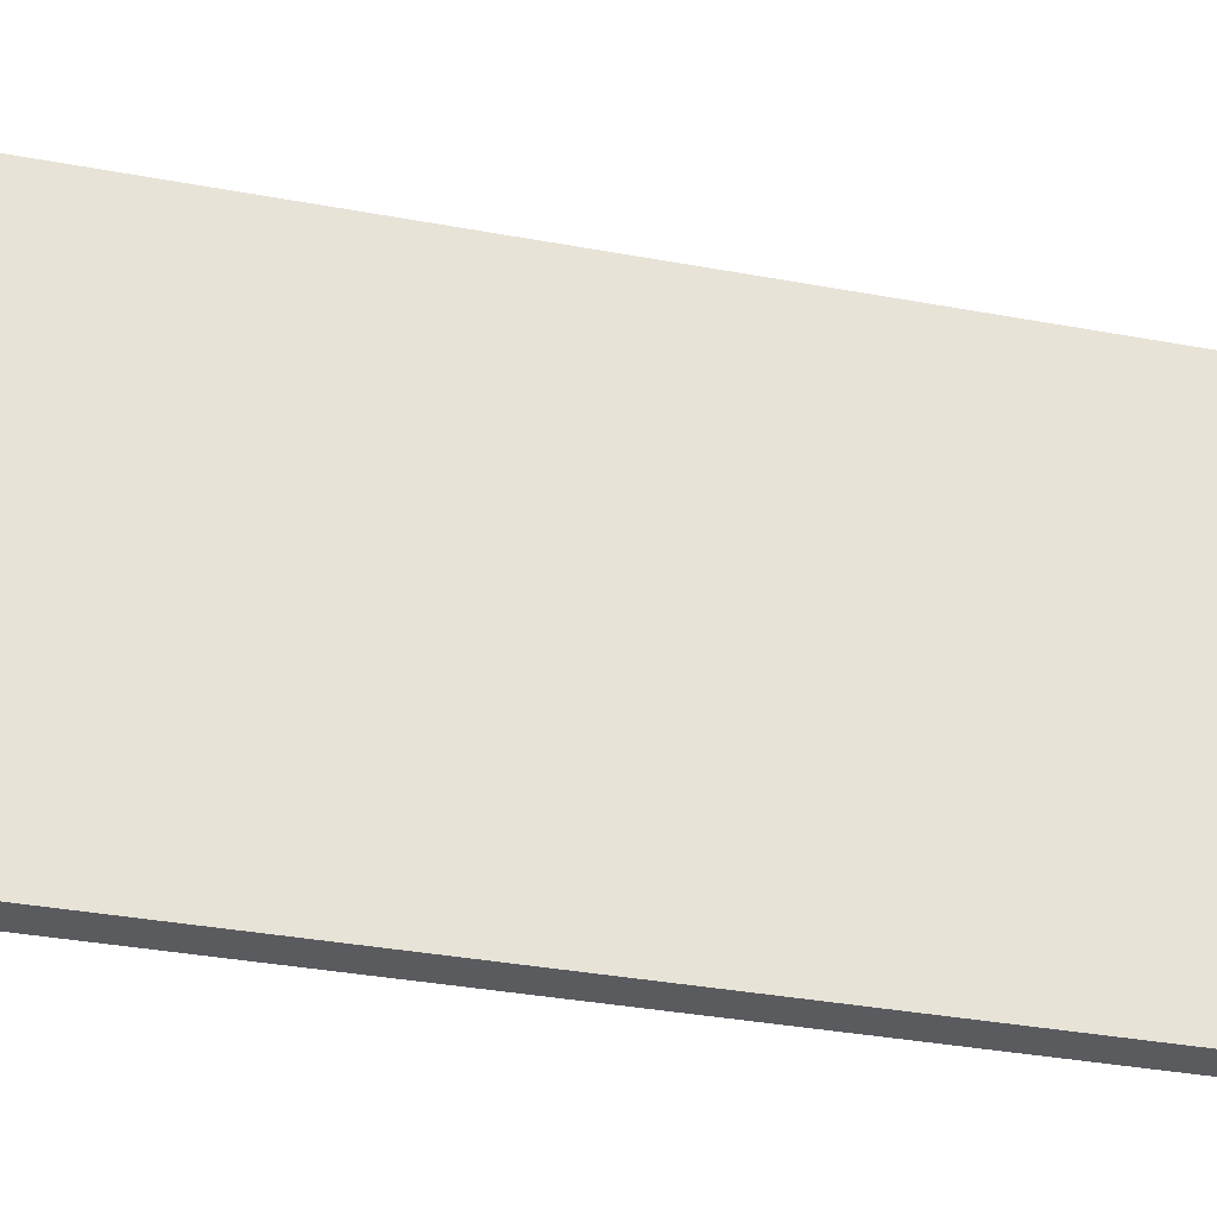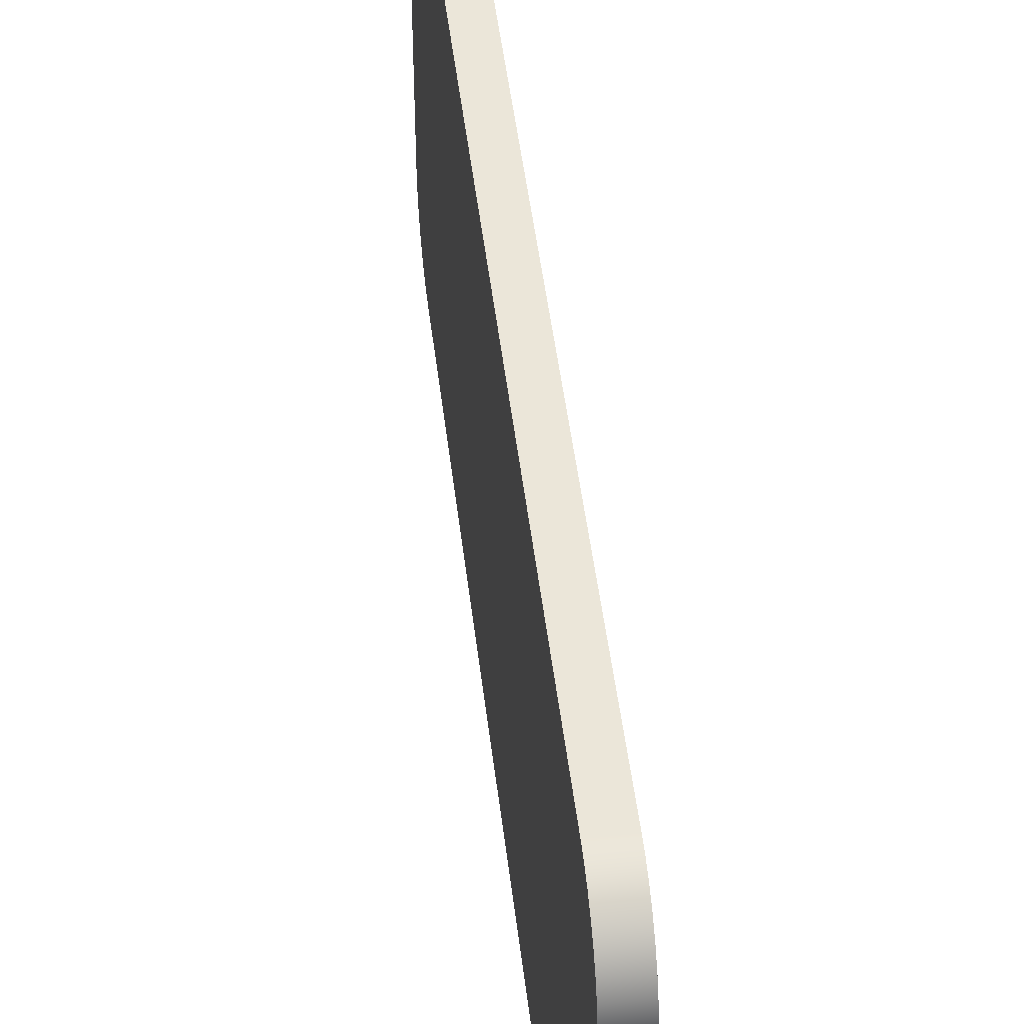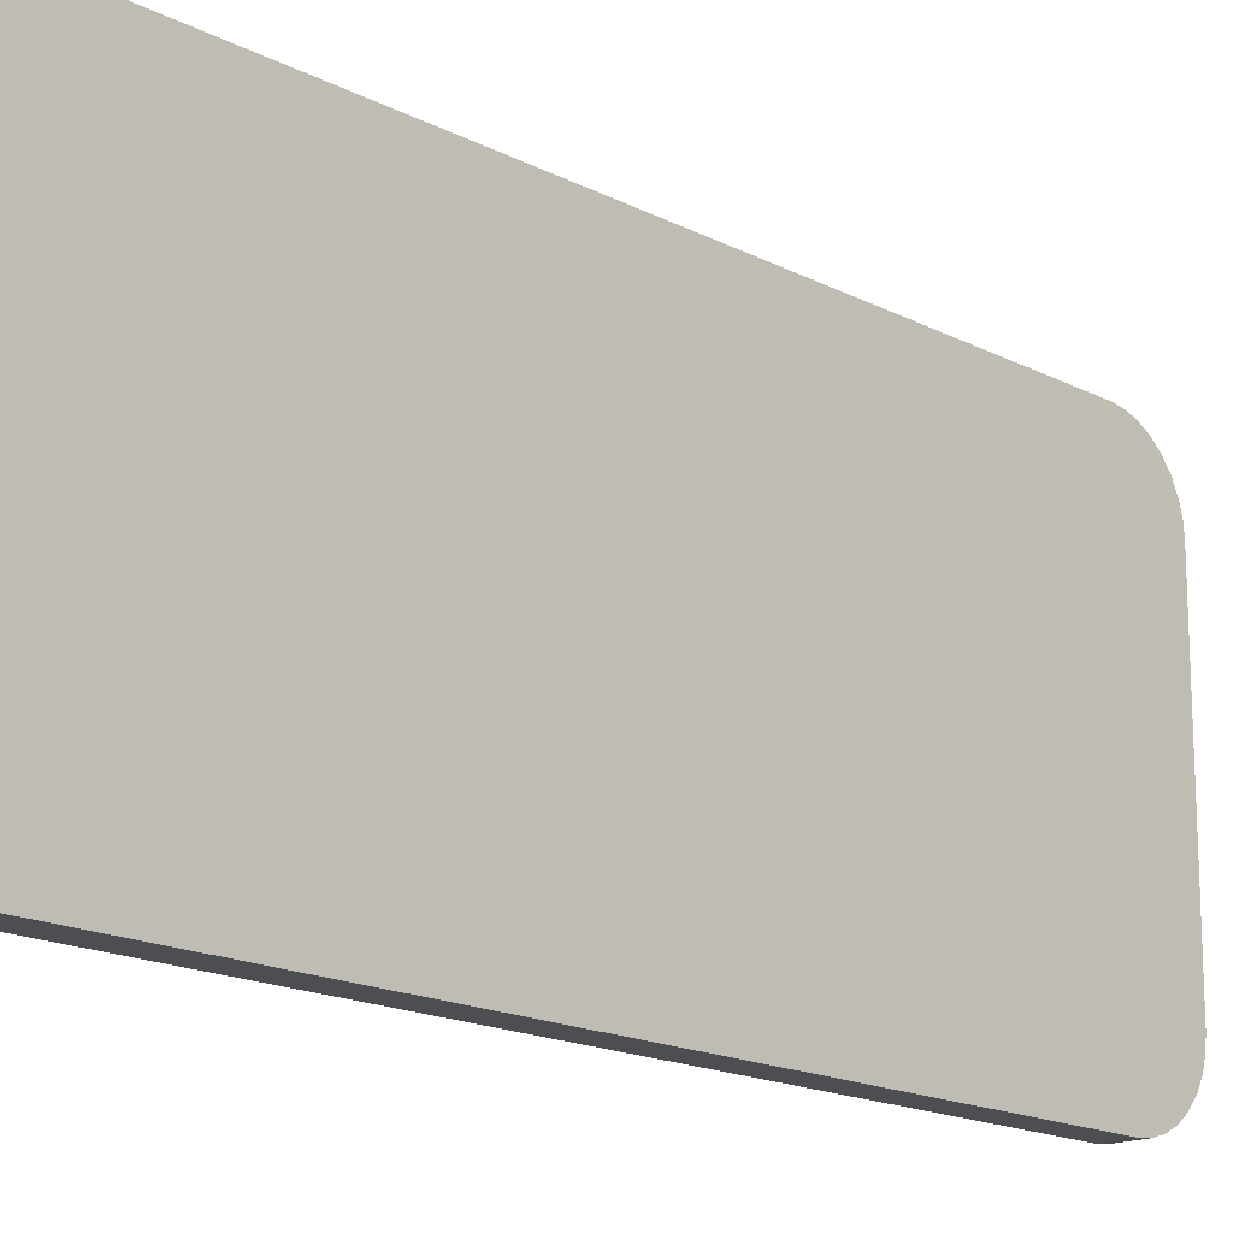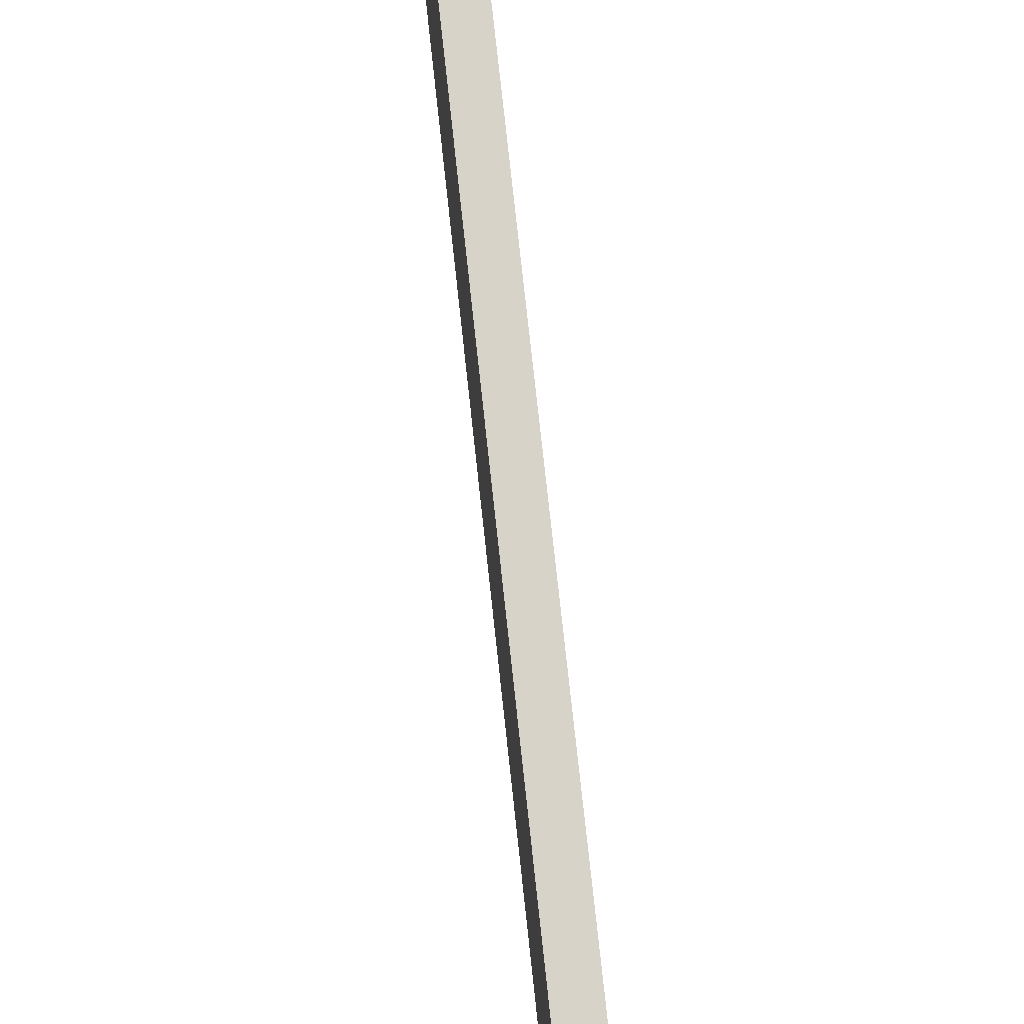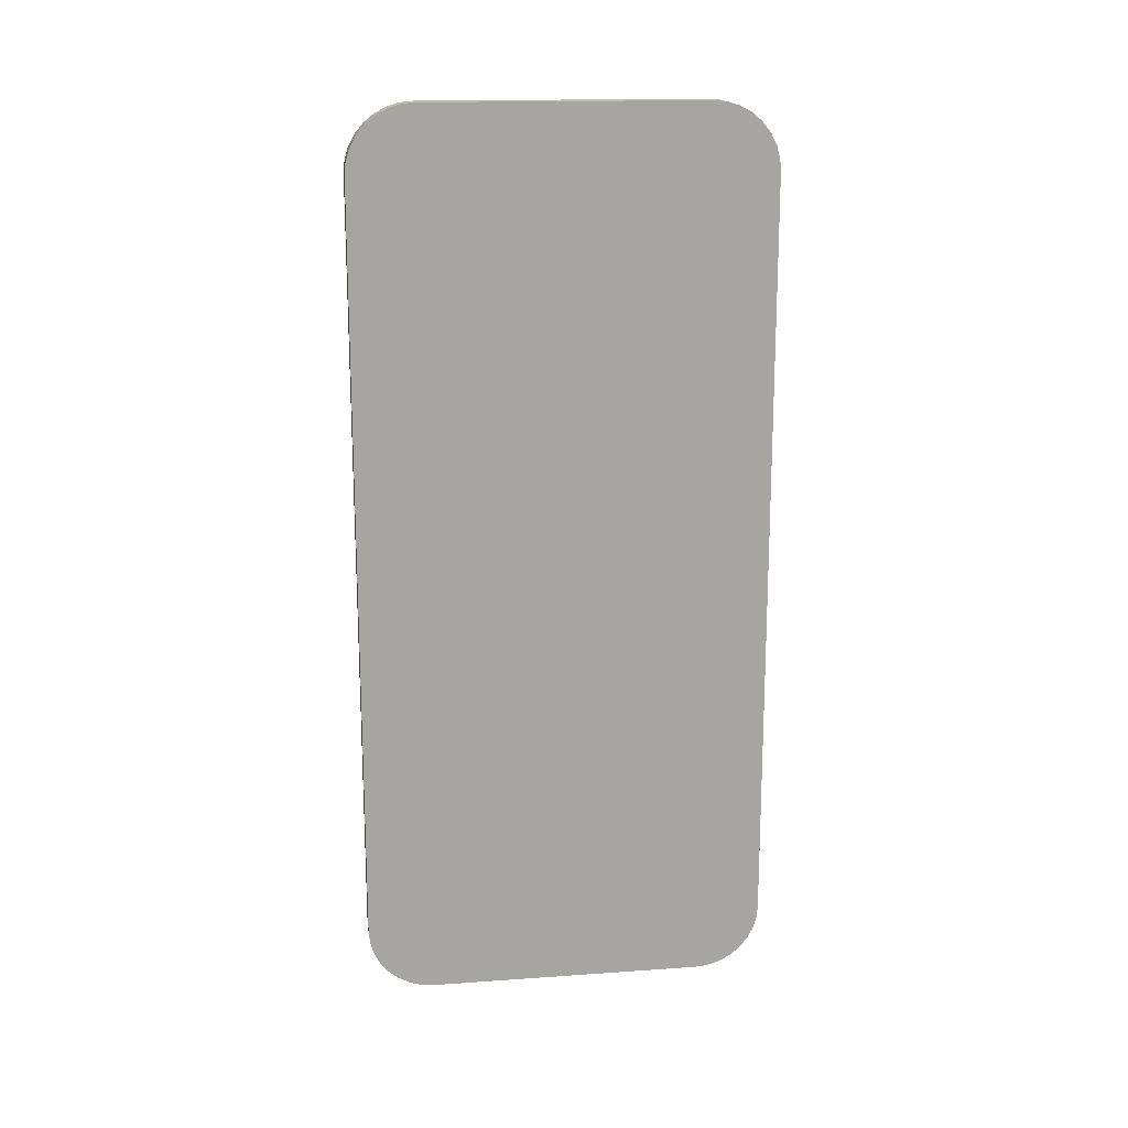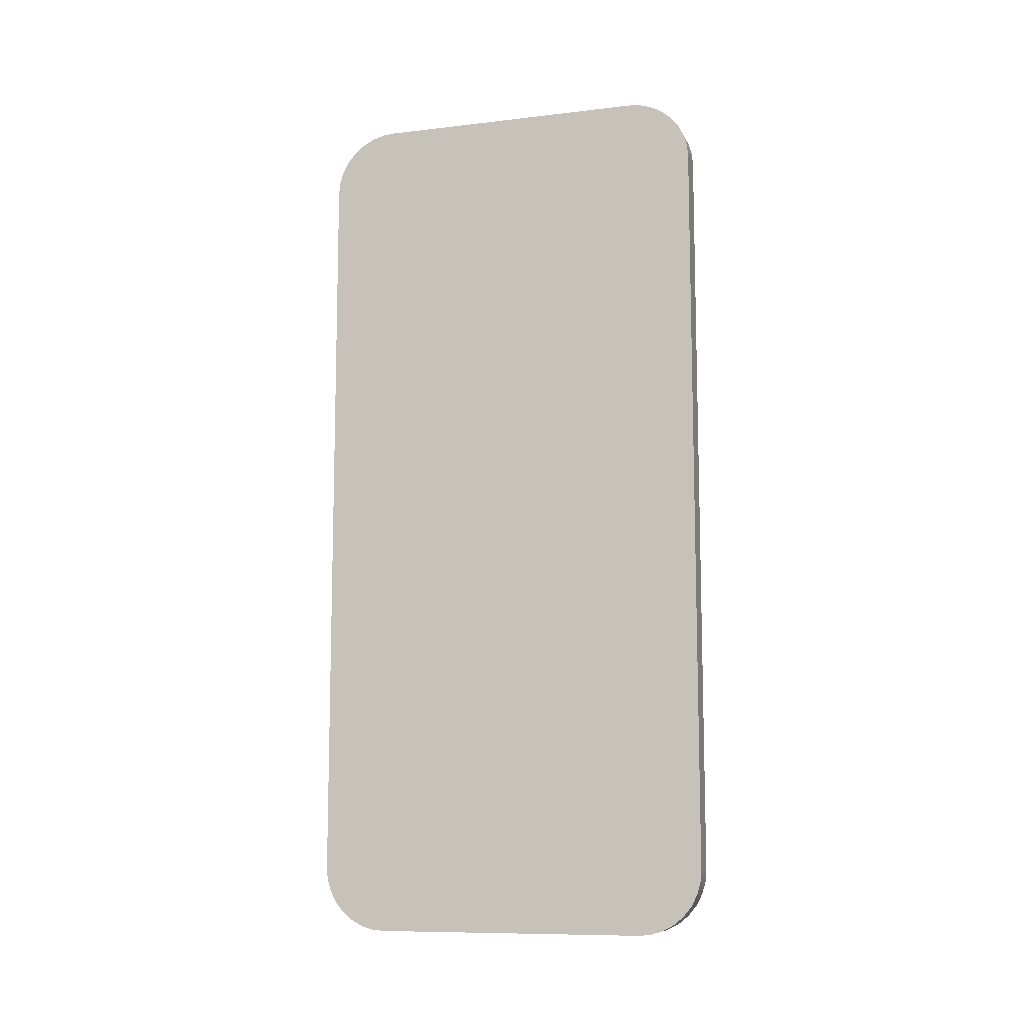
<metadata>
{"format":"obj","ext":"obj","renderer":"f3d","projection":"perspective","resolution":1024,"background":"white","views":[{"elev":-32.5,"azim":75.2,"up":"+Z"},{"elev":48.1,"azim":173.3,"up":"+Z"},{"elev":-16.7,"azim":43.5,"up":"+Z"},{"elev":76.9,"azim":-6.2,"up":"+Z"},{"elev":16.5,"azim":-98.1,"up":"+Y"},{"elev":-10.0,"azim":106.8,"up":"+Y"}]}
</metadata>
<code>
v  -33.02 15.5 2.21
v  -33.02 14.8 2.077
v  -33.02 15.15 2.179
v  -33.02 39.37 0.656
v  -33.02 39.09 1.35
v  -33.02 39.27 1.01
v  -33.02 38.84 1.654
v  -33.02 38.54 1.901
v  -33.02 39.4 0.3103
v  -33.02 38.2 2.077
v  -33.02 37.85 2.179
v  -33.02 37.5 2.21
v  -33.02 39.4 -7.69
v  -33.02 39.37 -8.036
v  -33.02 39.27 -8.389
v  -33.02 39.09 -8.729
v  -33.02 38.84 -9.033
v  -33.02 38.54 -9.28
v  -33.02 38.2 -9.456
v  -33.02 37.85 -9.558
v  -33.02 37.5 -9.59
v  -33.02 15.5 -9.59
v  -33.02 15.15 -9.558
v  -33.02 14.8 -9.456
v  -33.02 14.46 -9.28
v  -33.02 14.16 -9.033
v  -33.02 13.91 -8.729
v  -33.02 13.73 -8.389
v  -33.02 13.63 -8.036
v  -33.02 13.6 -7.69
v  -33.02 13.6 0.3103
v  -33.02 13.63 0.656
v  -33.02 13.73 1.01
v  -33.02 13.91 1.35
v  -33.02 14.16 1.654
v  -33.02 14.46 1.901
v  -32.22 15.5 -9.59
v  -32.22 37.5 -9.59
v  -32.22 13.6 -7.69
v  -32.22 15.15 -9.558
v  -32.22 14.8 -9.456
v  -32.22 14.46 -9.28
v  -32.22 14.16 -9.033
v  -32.22 13.91 -8.729
v  -32.22 13.73 -8.389
v  -32.22 13.63 -8.036
v  -32.22 13.6 0.3103
v  -32.22 15.15 2.179
v  -32.22 15.5 2.21
v  -32.22 13.63 0.656
v  -32.22 13.73 1.01
v  -32.22 13.91 1.35
v  -32.22 14.16 1.654
v  -32.22 14.46 1.901
v  -32.22 14.8 2.077
v  -32.22 37.5 2.21
v  -32.22 39.4 0.3103
v  -32.22 37.85 2.179
v  -32.22 38.2 2.077
v  -32.22 38.54 1.901
v  -32.22 38.84 1.654
v  -32.22 39.09 1.35
v  -32.22 39.27 1.01
v  -32.22 39.37 0.656
v  -32.22 39.4 -7.69
v  -32.22 37.85 -9.558
v  -32.22 38.2 -9.456
v  -32.22 38.54 -9.28
v  -32.22 38.84 -9.033
v  -32.22 39.09 -8.729
v  -32.22 39.27 -8.389
v  -32.22 39.37 -8.036
g __59959__PRT0053_DC_Shell
f 1 2 3
f 4 5 6
f 4 7 5
f 4 8 7
f 9 8 4
f 9 10 8
f 9 11 10
f 9 12 11
f 9 1 12
f 13 1 9
f 14 1 13
f 15 1 14
f 16 1 15
f 17 1 16
f 18 1 17
f 19 1 18
f 20 1 19
f 21 1 20
f 22 1 21
f 23 1 22
f 24 1 23
f 25 1 24
f 26 1 25
f 27 1 26
f 28 1 27
f 29 1 28
f 30 1 29
f 31 1 30
f 32 1 31
f 33 1 32
f 34 1 33
f 35 1 34
f 36 1 35
f 2 1 36
f 37 21 38
f 21 37 22
f 29 39 30
f 37 23 22
f 40 23 37
f 41 23 40
f 41 24 23
f 42 24 41
f 42 25 24
f 43 25 42
f 43 26 25
f 44 26 43
f 44 27 26
f 45 27 44
f 45 28 27
f 46 28 45
f 46 29 28
f 39 29 46
f 47 30 39
f 30 47 31
f 2 48 3
f 1 48 49
f 3 48 1
f 50 31 47
f 50 32 31
f 51 32 50
f 51 33 32
f 52 33 51
f 52 34 33
f 53 34 52
f 53 35 34
f 54 35 53
f 54 36 35
f 55 36 54
f 55 2 36
f 48 2 55
f 56 1 49
f 1 56 12
f 4 57 9
f 56 11 12
f 58 11 56
f 59 11 58
f 59 10 11
f 60 10 59
f 60 8 10
f 61 8 60
f 61 7 8
f 62 7 61
f 62 5 7
f 63 5 62
f 63 6 5
f 64 6 63
f 64 4 6
f 57 4 64
f 65 9 57
f 9 65 13
f 65 14 13
f 21 66 38
f 20 66 21
f 20 67 66
f 19 67 20
f 19 68 67
f 18 68 19
f 18 69 68
f 17 69 18
f 17 70 69
f 16 70 17
f 16 71 70
f 15 71 16
f 15 72 71
f 14 72 15
f 14 65 72
f 37 41 40
f 72 70 71
f 72 69 70
f 72 68 69
f 65 68 72
f 65 67 68
f 65 66 67
f 65 38 66
f 65 37 38
f 57 37 65
f 64 37 57
f 63 37 64
f 62 37 63
f 61 37 62
f 60 37 61
f 59 37 60
f 58 37 59
f 56 37 58
f 49 37 56
f 48 37 49
f 55 37 48
f 54 37 55
f 53 37 54
f 52 37 53
f 51 37 52
f 50 37 51
f 47 37 50
f 39 37 47
f 46 37 39
f 45 37 46
f 44 37 45
f 43 37 44
f 42 37 43
f 41 37 42

</code>
